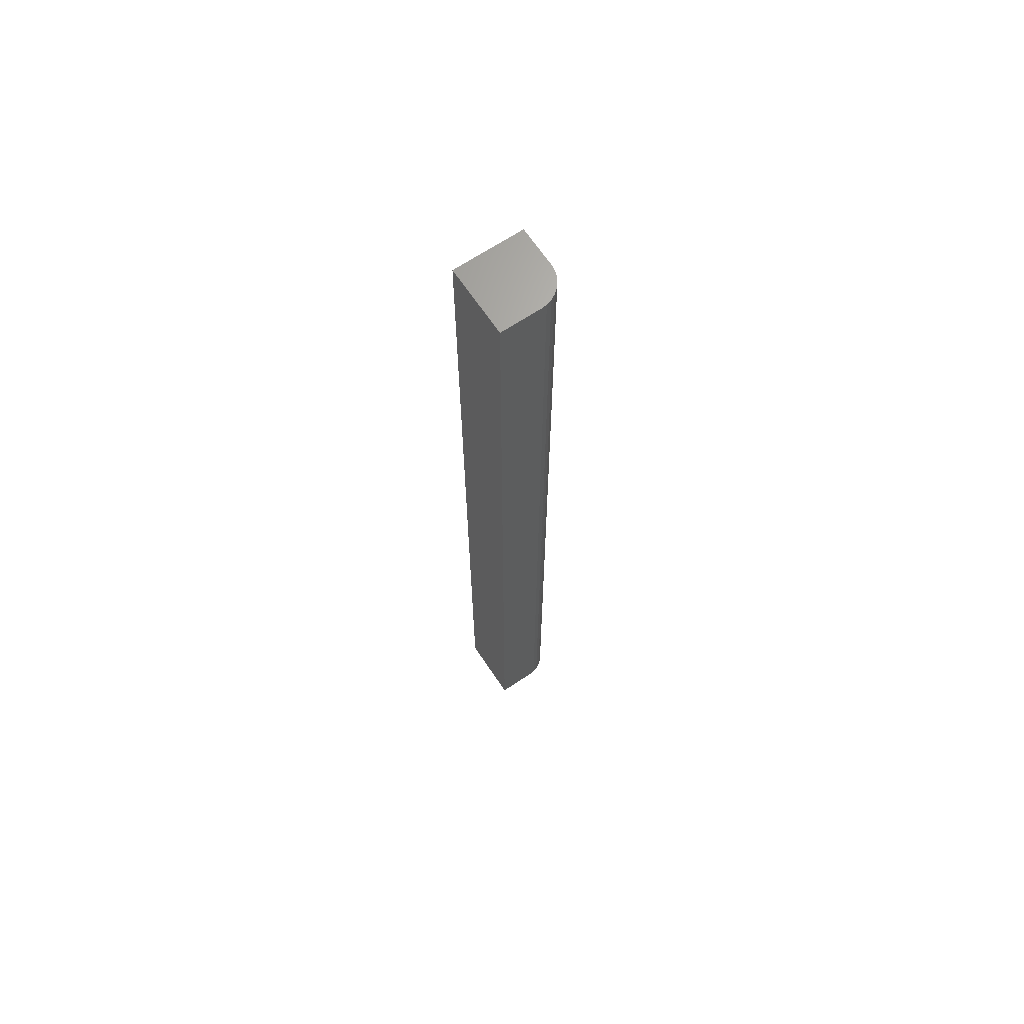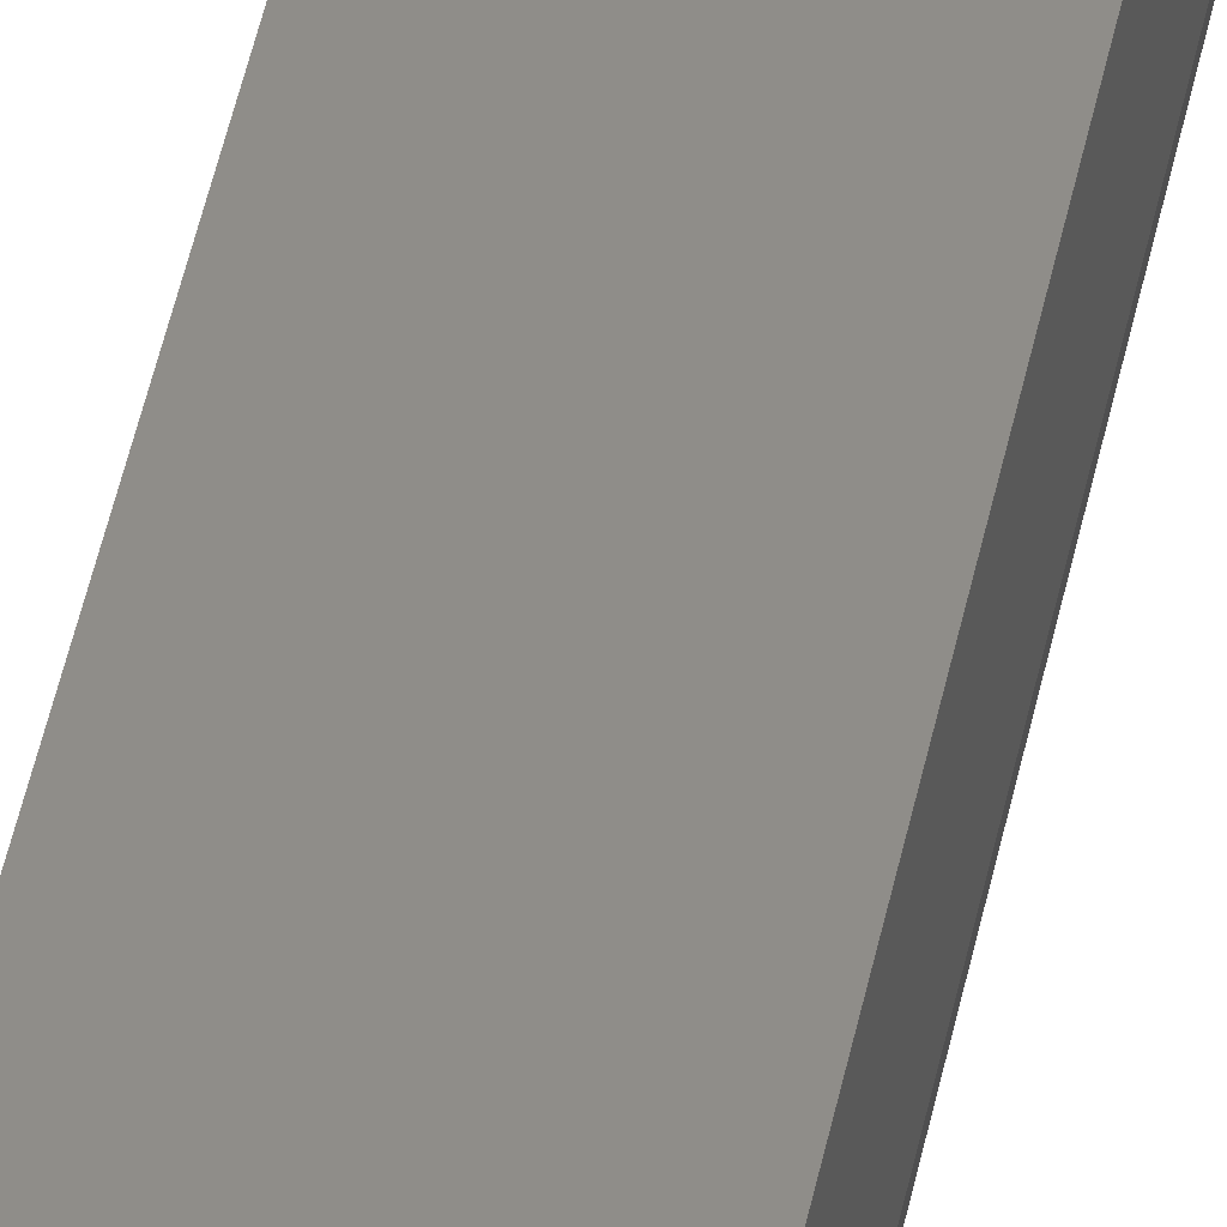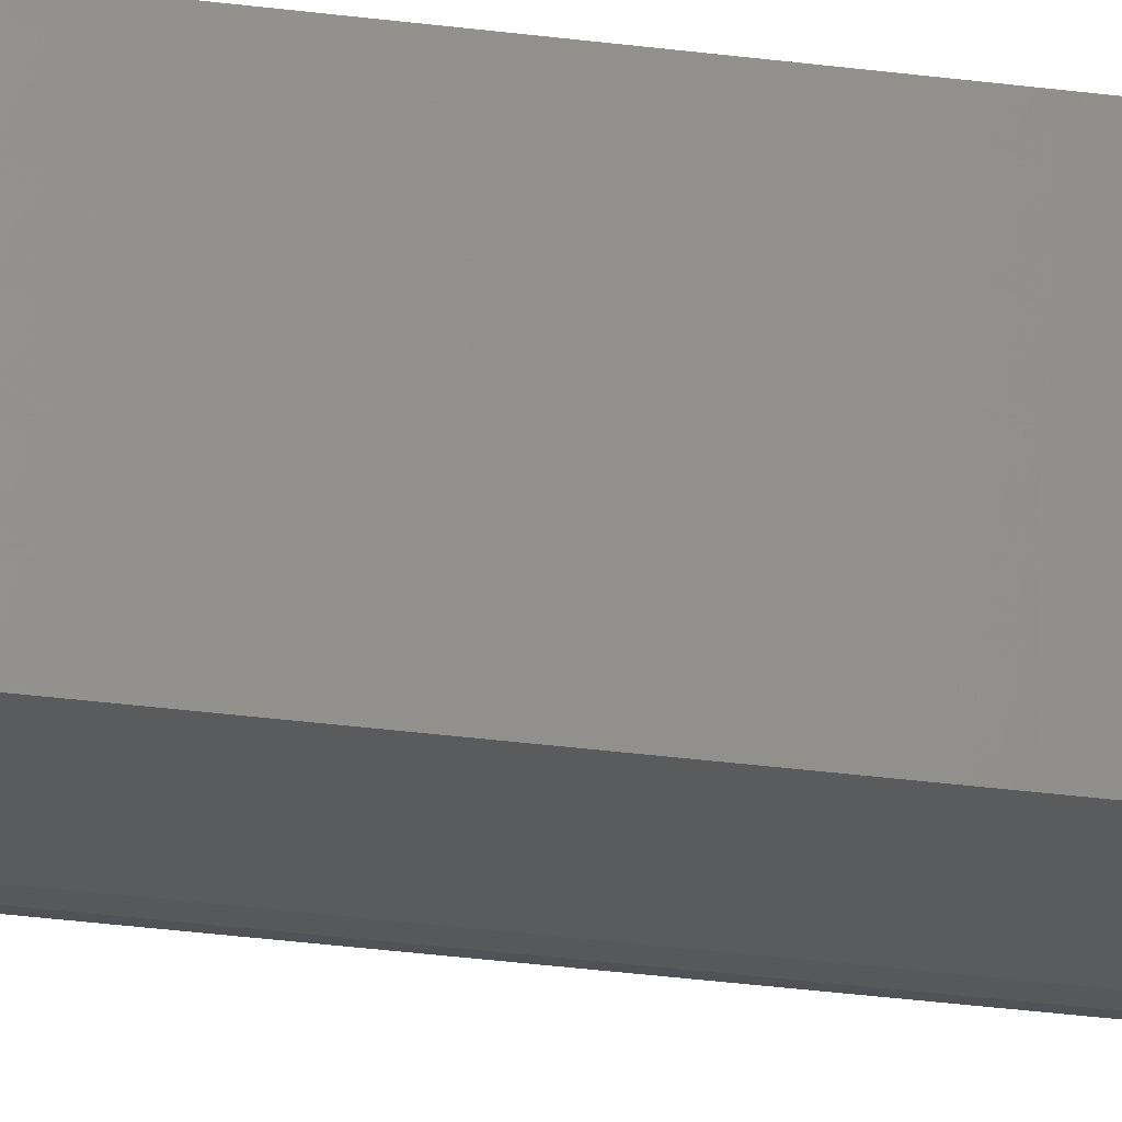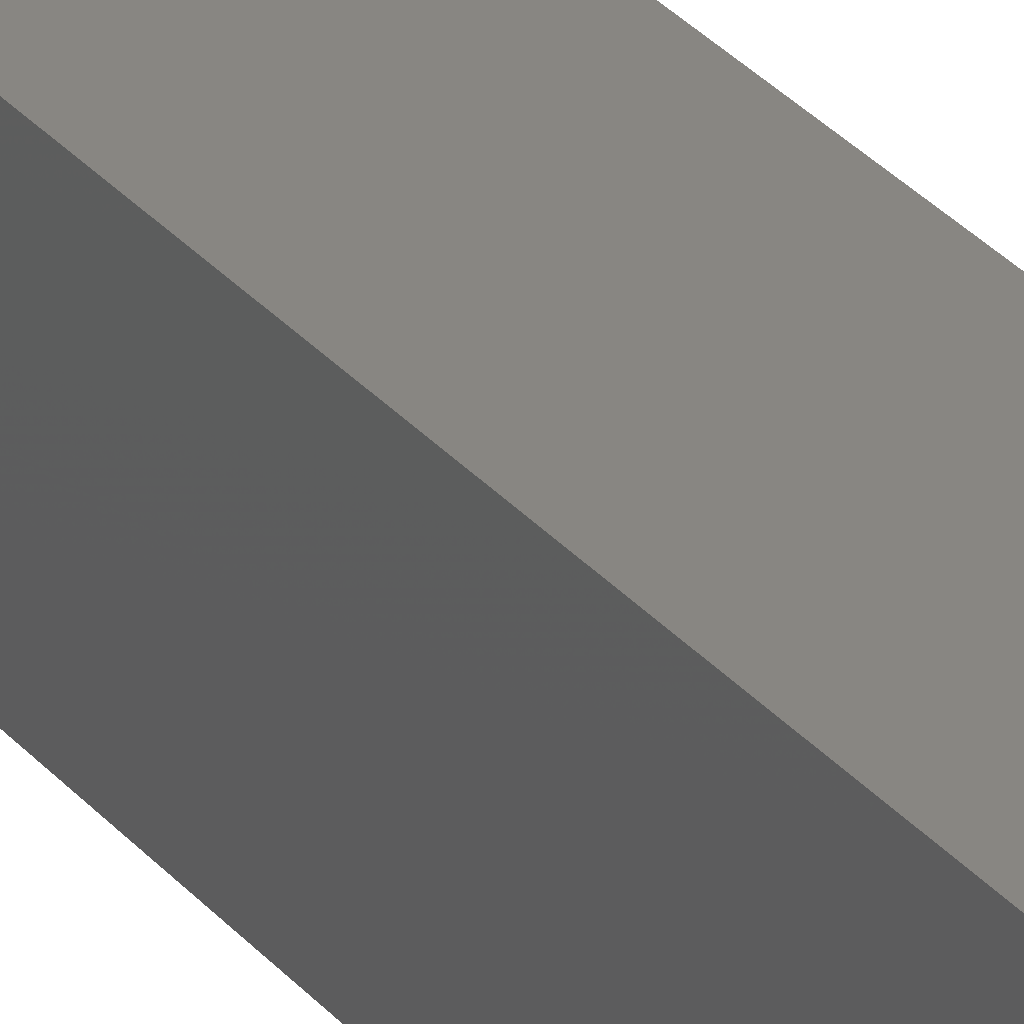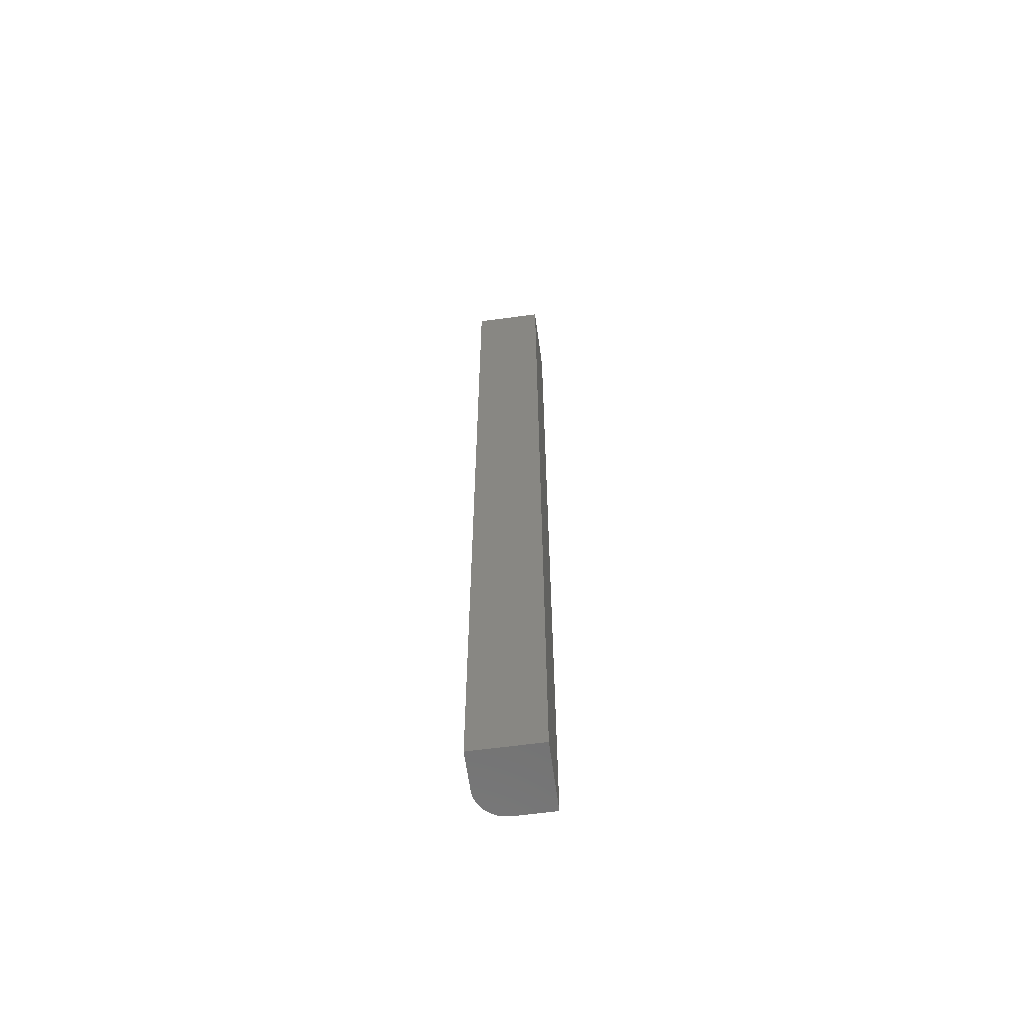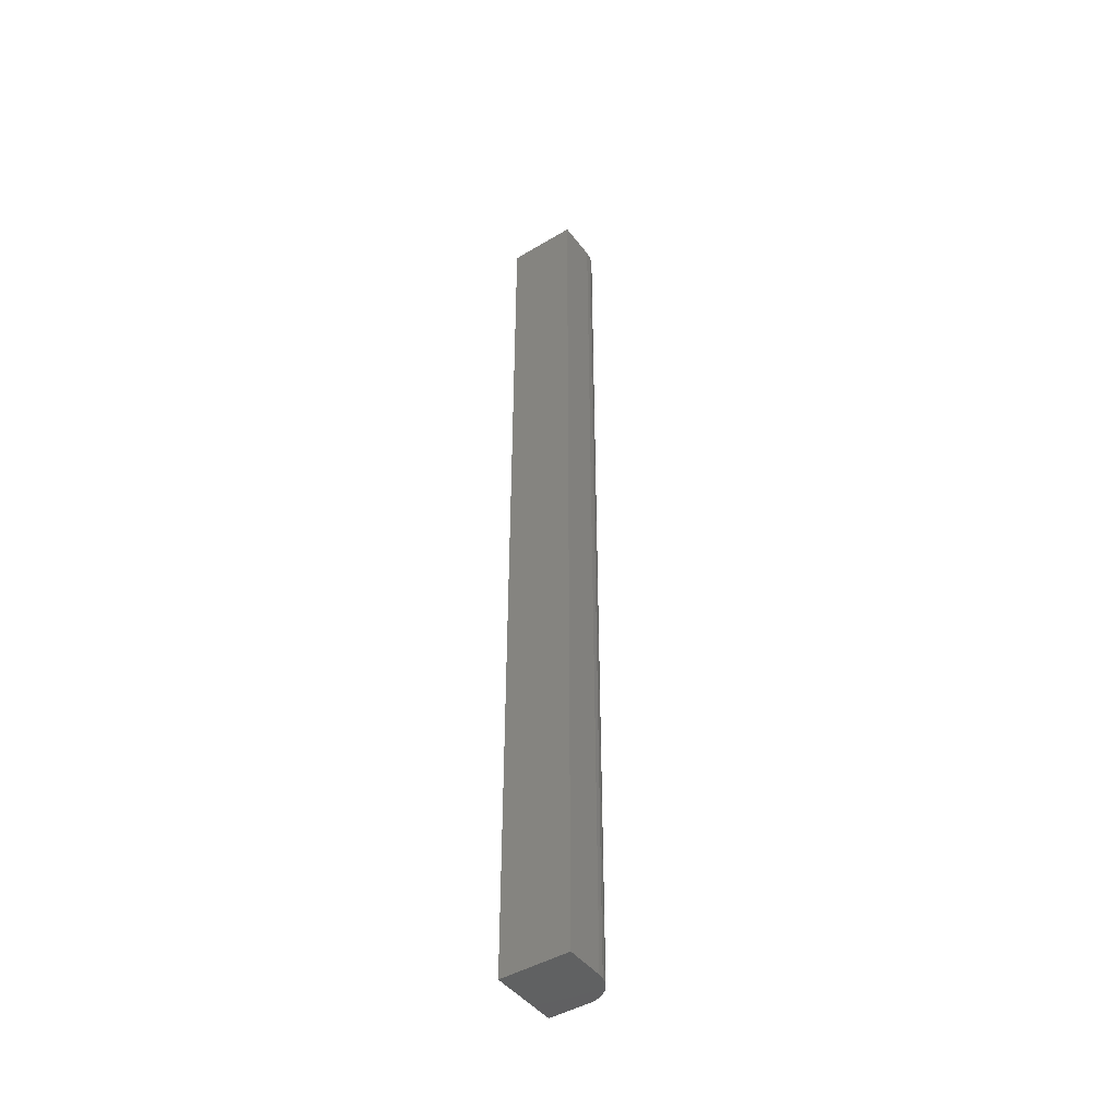
<metadata>
{"format":"stl","ext":"stl","renderer":"f3d","projection":"perspective","resolution":1024,"background":"white","views":[{"elev":66.9,"azim":-123.8,"up":"+Z"},{"elev":40.5,"azim":-169.8,"up":"+Y"},{"elev":-25.2,"azim":77.0,"up":"+Y"},{"elev":23.8,"azim":153.2,"up":"+Y"},{"elev":-62.5,"azim":97.8,"up":"+Z"},{"elev":-44.9,"azim":-145.2,"up":"+Z"}]}
</metadata>
<code>
# stl→obj: 24 verts, 44 faces
v -0.02865 -0.0273 0.75
v -0.03728 -0.01678 0.75
v -0.03511 -0.02083 0.75
v -0.0322 -0.02439 0.75
v 0.01562 0.02344 0.75
v -0.03906 0.02344 0.75
v -0.03906 -0.007812 0.75
v -0.03861 -0.01238 0.75
v 0.01562 -0.03125 0.75
v -0.02459 -0.02947 0.75
v -0.0202 -0.0308 0.75
v -0.01562 -0.03125 0.75
v -0.03511 -0.02083 0
v -0.03728 -0.01678 0
v -0.02865 -0.0273 0
v -0.0322 -0.02439 0
v 0.01562 0.02344 0
v 0.01562 -0.03125 0
v -0.03861 -0.01238 0
v -0.03906 -0.007812 0
v -0.03906 0.02344 0
v -0.01562 -0.03125 0
v -0.0202 -0.0308 0
v -0.02459 -0.02947 0
f 1 2 3
f 1 3 4
f 5 6 7
f 5 7 8
f 5 8 9
f 8 2 1
f 8 1 10
f 8 10 11
f 8 11 12
f 8 12 9
f 13 14 15
f 16 13 15
f 17 18 19
f 17 19 20
f 17 20 21
f 19 18 22
f 19 22 23
f 19 23 24
f 19 24 15
f 19 15 14
f 21 20 6
f 6 20 7
f 22 18 12
f 12 18 9
f 22 12 23
f 23 12 11
f 23 11 24
f 24 11 10
f 24 10 15
f 15 10 1
f 15 1 16
f 16 1 4
f 16 4 13
f 13 4 3
f 13 3 14
f 14 3 2
f 14 2 19
f 19 2 8
f 19 8 20
f 20 8 7
f 17 21 5
f 5 21 6
f 18 17 9
f 9 17 5

</code>
